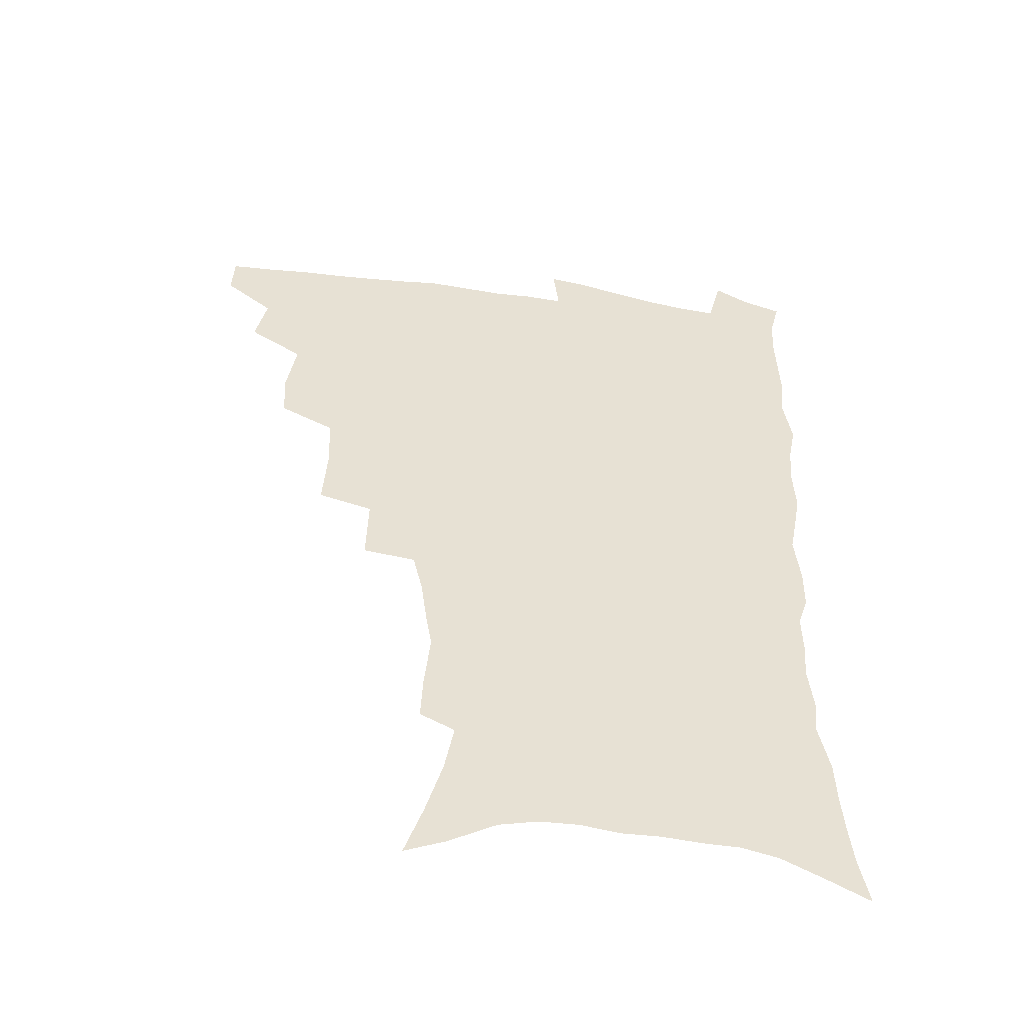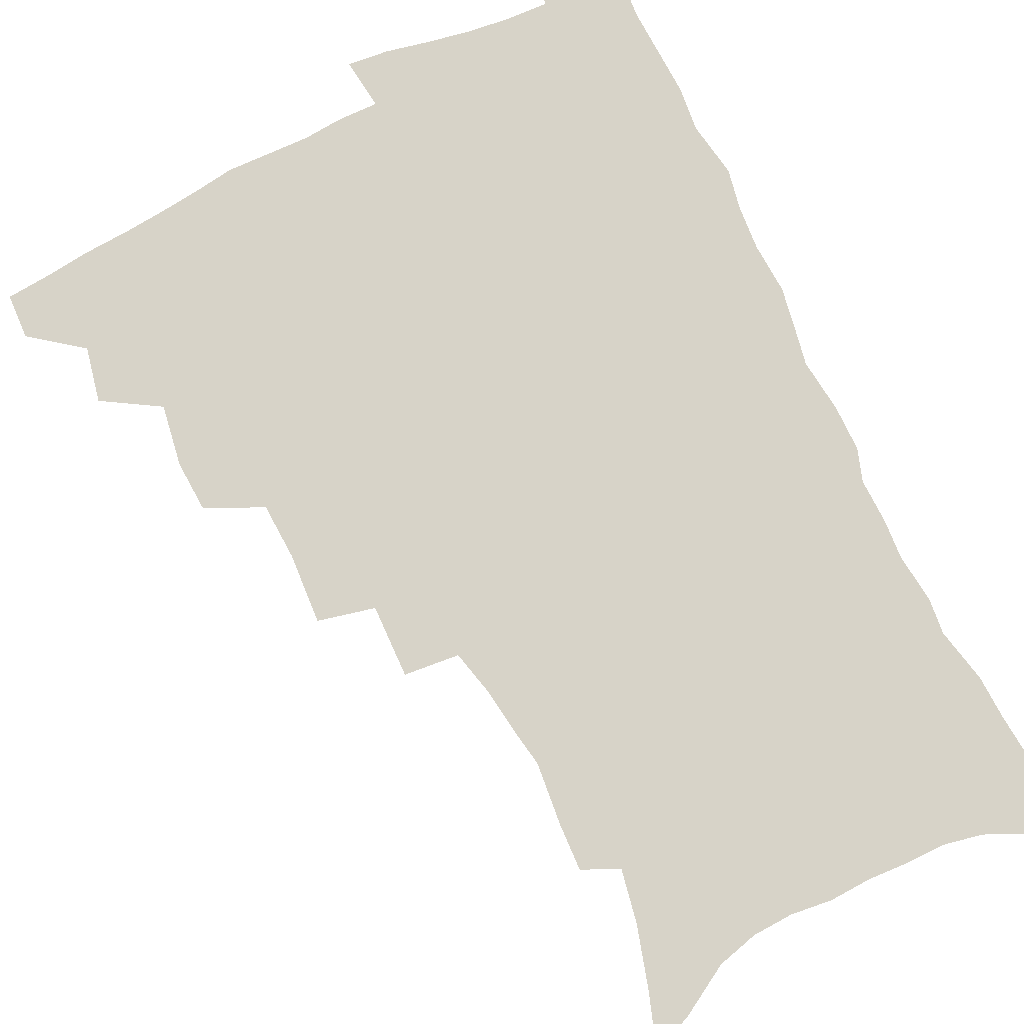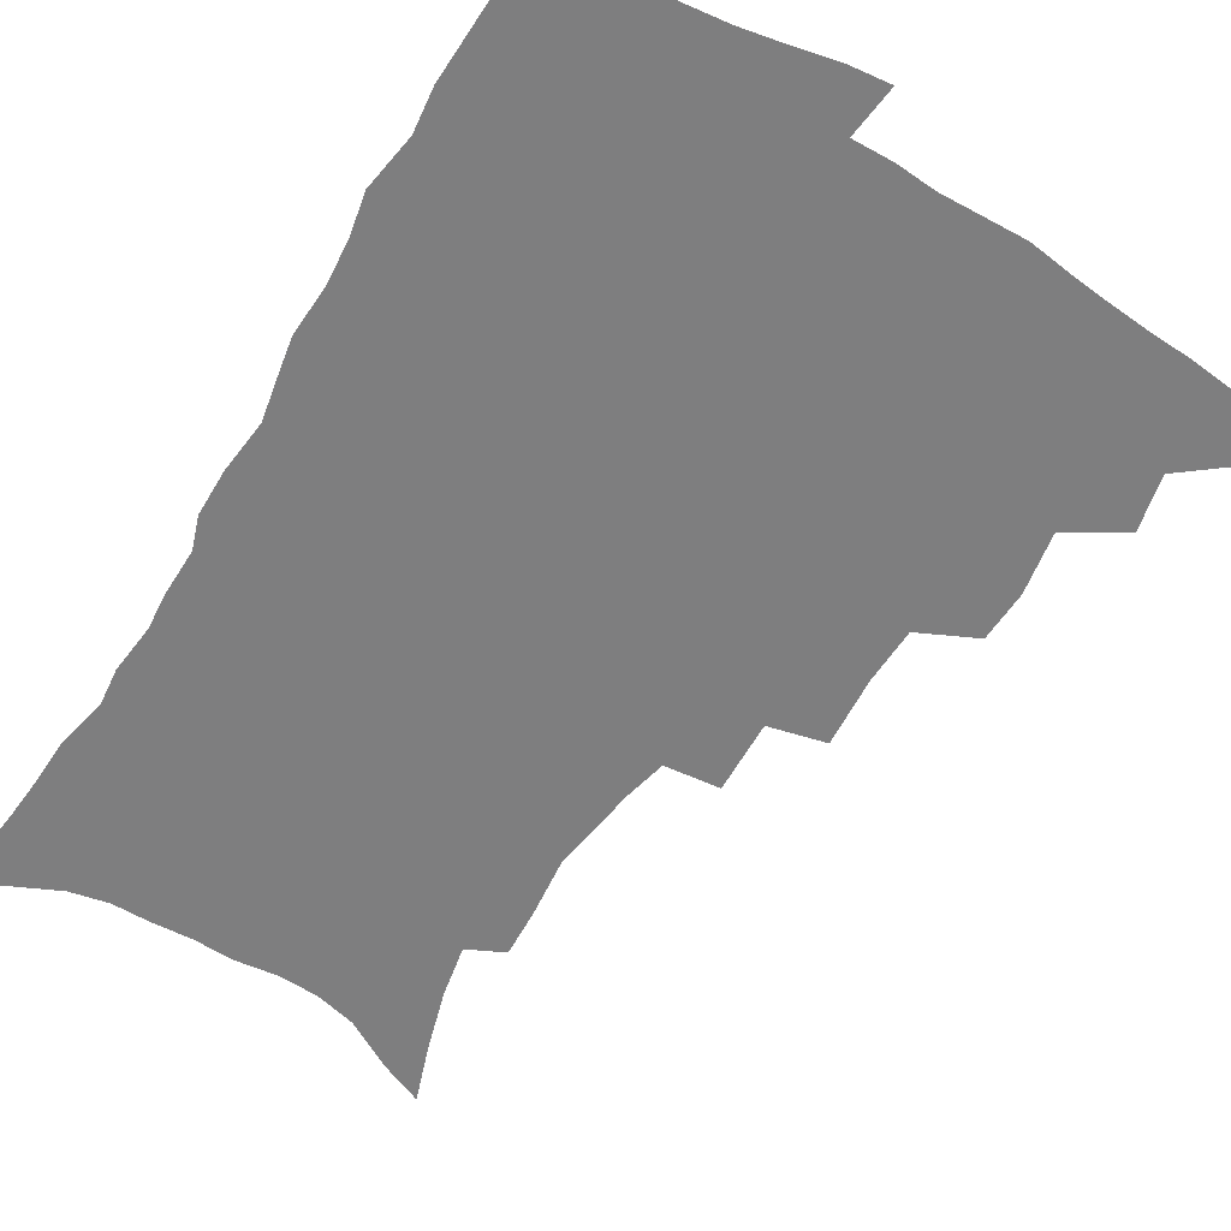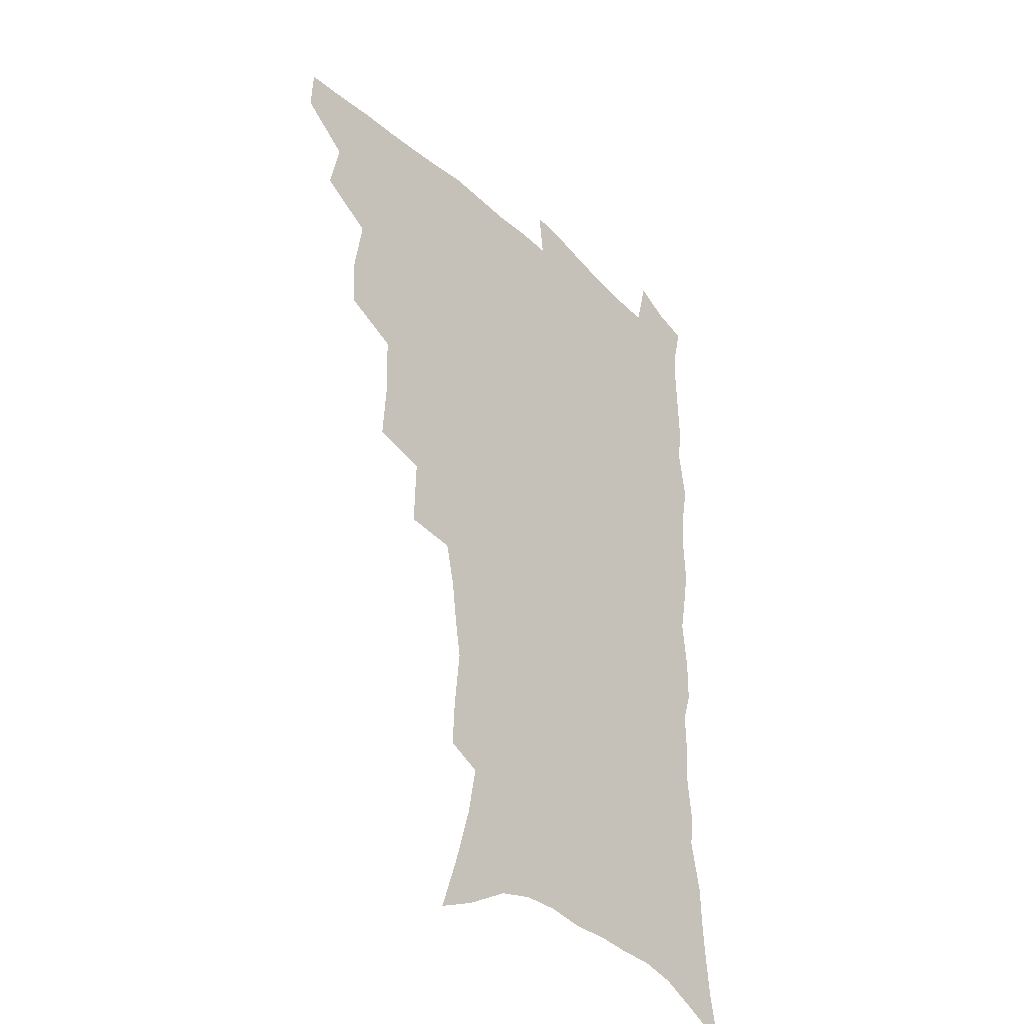
<metadata>
{"format":"obj","ext":"obj","renderer":"f3d","projection":"perspective","resolution":1024,"background":"white","views":[{"elev":-50.7,"azim":-9.8,"up":"+Y"},{"elev":76.9,"azim":-25.9,"up":"+Z"},{"elev":-59.5,"azim":149.2,"up":"+Z"},{"elev":-35.8,"azim":-50.3,"up":"+Y"}]}
</metadata>
<code>
v 465.4 489.5 0
v 466.2 505.5 0
v 479.2 456.2 0
v 483.4 475.7 0
v 483.3 491.5 0
v 482.7 507 0
v 496.5 404.2 0
v 495.6 422.3 0
v 499.1 444.1 0
v 500.2 461.7 0
v 501 477.9 0
v 499.4 493.2 0
v 497.7 508.8 0
v 515.8 350.1 0
v 517.4 375 0
v 516.5 394.9 0
v 518.2 416.1 0
v 517.4 432.8 0
v 518.2 450 0
v 519 465.9 0
v 516.9 479.8 0
v 515.5 494.4 0
v 513.4 509.7 0
v 535 319.7 0
v 535.8 345.5 0
v 534.8 366 0
v 534.4 385.7 0
v 533.9 403.6 0
v 532.6 418.7 0
v 531.9 434.2 0
v 532.9 451.6 0
v 532.9 466.9 0
v 531.6 481.3 0
v 530.1 495.9 0
v 528.3 511.1 0
v 559.8 233.1 0
v 560.6 249.7 0
v 562.8 272 0
v 560.5 285.5 0
v 558.3 302.2 0
v 554.6 317.8 0
v 552.3 336.8 0
v 550.8 355.5 0
v 549.6 373.2 0
v 549.3 391.7 0
v 548.2 406.8 0
v 547.6 422.5 0
v 548.4 439.3 0
v 547.7 453.6 0
v 547.8 468.3 0
v 546 482.8 0
v 544.7 497.3 0
v 542.8 512.8 0
v 556 166.8 0
v 562.9 186.9 0
v 569.2 208.5 0
v 572.7 227 0
v 573.4 244 0
v 573.8 261.3 0
v 573.4 278.1 0
v 572.4 296.1 0
v 569.8 310.6 0
v 568 328.2 0
v 565.5 343.4 0
v 564.9 362.5 0
v 564.2 379.8 0
v 562.4 393.7 0
v 563 411.2 0
v 563 427 0
v 562.5 441.4 0
v 562.7 456.2 0
v 561.5 469.8 0
v 561.3 483.6 0
v 559.6 498 0
v 557.2 515 0
v 571.1 173.5 0
v 576.1 191.8 0
v 584.6 218.8 0
v 586 236.5 0
v 586.4 253.6 0
v 585 266.9 0
v 584.6 284.3 0
v 584.1 304.1 0
v 582.7 319.7 0
v 580.7 334.3 0
v 579.5 351.4 0
v 577.9 366.2 0
v 577.9 384.5 0
v 577.5 399.6 0
v 576.3 413 0
v 576.9 429.6 0
v 576.7 443.6 0
v 576.3 457.1 0
v 575.6 470.5 0
v 575.3 484.1 0
v 573.9 498.9 0
v 572.3 514.5 0
v 588.8 183.8 0
v 595 207 0
v 596.7 223.7 0
v 597.5 240.9 0
v 597.7 258.5 0
v 597 274.3 0
v 596.4 290.6 0
v 595.1 305.3 0
v 594.4 325.7 0
v 592.8 337.5 0
v 592 355 0
v 591.1 370.2 0
v 590.5 385.1 0
v 590.5 401.9 0
v 589.9 415.5 0
v 589.9 429.9 0
v 590 444.3 0
v 589.7 457.6 0
v 589.6 471.2 0
v 589.1 484.9 0
v 588.1 499.4 0
v 587.3 514.1 0
v 603.2 187.5 0
v 607.3 209.2 0
v 609 228.4 0
v 609.2 245 0
v 608.6 259.6 0
v 607.7 273.9 0
v 607.6 293.7 0
v 607 311.2 0
v 605.9 325.4 0
v 604.9 340.9 0
v 604.4 358.2 0
v 603.8 373.1 0
v 603.3 387.3 0
v 603.2 402.8 0
v 603.3 417.7 0
v 603.3 431.3 0
v 603.3 445.1 0
v 603.4 458.1 0
v 603.5 471.5 0
v 603.5 484.9 0
v 603 498.8 0
v 601.4 515.3 0
v 617.6 188.2 0
v 620 211.5 0
v 620.6 229.4 0
v 620.5 246.4 0
v 620.4 264.7 0
v 619.7 281.4 0
v 619 293.5 0
v 618.2 314.4 0
v 617.5 327.3 0
v 616.9 344.1 0
v 616.4 358.7 0
v 616.1 373.1 0
v 615.9 389.4 0
v 615.9 404.1 0
v 615.9 418.3 0
v 616.2 431.8 0
v 616.2 444.8 0
v 616.7 458.2 0
v 617.4 471.9 0
v 617.5 484.8 0
v 617 498.7 0
v 615.7 515 0
v 613.6 533.4 0
v 632.2 186.5 0
v 632.5 210.7 0
v 632.3 233.2 0
v 632.2 247.9 0
v 631.6 265.8 0
v 631 280.1 0
v 630.3 297.2 0
v 629.7 312.7 0
v 629.1 328.5 0
v 628.5 345.1 0
v 628.5 358 0
v 628.3 374 0
v 628.2 389 0
v 628.3 403.6 0
v 628.4 417.8 0
v 629 433.2 0
v 629.4 445.3 0
v 629.8 458.2 0
v 630.4 471.6 0
v 630.7 484.7 0
v 630.8 498.3 0
v 630.1 514.1 0
v 628.1 531.9 0
v 646.9 187.2 0
v 645.1 212 0
v 644.9 228.4 0
v 644 246.1 0
v 642.8 265.1 0
v 642.3 280.6 0
v 641.5 297.7 0
v 640.9 313.7 0
v 641.1 326.7 0
v 640.4 343.2 0
v 640.3 358.8 0
v 640.5 373 0
v 640.5 387.9 0
v 640.7 402.5 0
v 640.7 418.3 0
v 641.5 431.4 0
v 642.1 444.4 0
v 642.8 457.7 0
v 643.4 471.4 0
v 644 484.2 0
v 644.6 497.6 0
v 645.7 510.6 0
v 643.6 528.6 0
v 661.4 186.4 0
v 658.5 208.5 0
v 656.5 229.1 0
v 656 243.9 0
v 654.1 264 0
v 654.2 277.7 0
v 652.6 297.1 0
v 652.4 311.8 0
v 652.6 325.7 0
v 652.3 341.7 0
v 652.1 357.1 0
v 653.2 370.2 0
v 653.1 385.6 0
v 653.9 399 0
v 653.4 416 0
v 654.1 429.6 0
v 655.4 442.3 0
v 655.7 456.8 0
v 656.3 470.5 0
v 657.3 483.5 0
v 658.2 496.9 0
v 658.9 510.3 0
v 658.9 525.7 0
v 675 186.5 0
v 671.7 206.3 0
v 669.3 225.4 0
v 667.8 242.3 0
v 666.8 258.9 0
v 665.7 276 0
v 664.5 293.4 0
v 663.9 309.1 0
v 664.7 322.4 0
v 664.3 338.8 0
v 665.4 352.1 0
v 665.6 367.2 0
v 665.3 383.7 0
v 666.4 397.1 0
v 665.8 414 0
v 667.2 427.2 0
v 668.1 441.2 0
v 669.3 454.5 0
v 669.7 468.9 0
v 670.4 483 0
v 671.9 496.1 0
v 672.9 509.9 0
v 674 524 0
v 688.8 183.7 0
v 686.1 201 0
v 683.1 219.7 0
v 680.4 238.7 0
v 678.8 255.6 0
v 678.2 271.3 0
v 677 288.1 0
v 677.8 301.7 0
v 676.3 319.8 0
v 677.6 333.2 0
v 677.4 349 0
v 678.6 362.9 0
v 678.3 379.3 0
v 679.7 393.2 0
v 680.2 408.5 0
v 680.8 423.3 0
v 681.3 438.4 0
v 683.2 451.8 0
v 682.7 467.9 0
v 684.2 481.2 0
v 685.4 494.9 0
v 687.3 508.7 0
v 688.7 523.3 0
v 694.1 544.3 0
v 704.6 176.4 0
v 701.2 194.3 0
v 698.6 211.6 0
v 696.6 228.6 0
v 693 248 0
v 692.3 263.5 0
v 691.1 280.1 0
v 690.4 296.2 0
v 691 310.7 0
v 692 324.9 0
v 693.5 338.9 0
v 692.6 356.1 0
v 693.5 371.2 0
v 695.6 384.9 0
v 695.4 401.4 0
v 697.3 415.7 0
v 695.9 433.3 0
v 698.9 446.7 0
v 697.2 464.3 0
v 697.9 478.8 0
v 700 492.6 0
v 701.7 506.9 0
v 702.9 521.3 0
v 707.8 537.2 0
v 720.7 168.5 0
v 717.2 186.3 0
v 715.4 201.7 0
v 714.2 216.7 0
v 713.7 231.7 0
v 709.6 251.1 0
v 710.9 263.9 0
v 709 281.3 0
v 710 295.3 0
v 709.7 311.4 0
v 713.6 323.1 0
v 713.7 339.4 0
v 711.6 358.6 0
v 714.2 372.5 0
v 716.8 387.1 0
v 715.8 405.1 0
v 717.1 421.1 0
v 719.9 435.6 0
v 716.7 455.6 0
v 718.4 471 0
v 717.8 487.6 0
v 717.2 504.4 0
v 718.4 519.2 0
v 721.9 533.4 0
f 4 5 1
f 1 5 2
f 5 6 2
f 9 10 3
f 3 10 4
f 10 11 4
f 4 11 5
f 11 12 5
f 5 12 6
f 12 13 6
f 16 17 7
f 7 17 8
f 17 18 8
f 8 18 9
f 18 19 9
f 9 19 10
f 19 20 10
f 10 20 11
f 20 21 11
f 11 21 12
f 21 22 12
f 12 22 13
f 22 23 13
f 25 26 14
f 14 26 15
f 26 27 15
f 15 27 16
f 27 28 16
f 16 28 17
f 28 29 17
f 17 29 18
f 29 30 18
f 18 30 19
f 30 31 19
f 19 31 20
f 31 32 20
f 20 32 21
f 32 33 21
f 21 33 22
f 33 34 22
f 22 34 23
f 34 35 23
f 41 42 24
f 24 42 25
f 42 43 25
f 25 43 26
f 43 44 26
f 26 44 27
f 44 45 27
f 27 45 28
f 45 46 28
f 28 46 29
f 46 47 29
f 29 47 30
f 47 48 30
f 30 48 31
f 48 49 31
f 31 49 32
f 49 50 32
f 32 50 33
f 50 51 33
f 33 51 34
f 51 52 34
f 34 52 35
f 52 53 35
f 57 58 36
f 36 58 37
f 58 59 37
f 37 59 38
f 59 60 38
f 38 60 39
f 60 61 39
f 39 61 40
f 61 62 40
f 40 62 41
f 62 63 41
f 41 63 42
f 63 64 42
f 42 64 43
f 64 65 43
f 43 65 44
f 65 66 44
f 44 66 45
f 66 67 45
f 45 67 46
f 67 68 46
f 46 68 47
f 68 69 47
f 47 69 48
f 69 70 48
f 48 70 49
f 70 71 49
f 49 71 50
f 71 72 50
f 50 72 51
f 72 73 51
f 51 73 52
f 73 74 52
f 52 74 53
f 74 75 53
f 54 76 55
f 76 77 55
f 55 77 56
f 77 78 56
f 56 78 57
f 78 79 57
f 57 79 58
f 79 80 58
f 58 80 59
f 80 81 59
f 59 81 60
f 81 82 60
f 60 82 61
f 82 83 61
f 61 83 62
f 83 84 62
f 62 84 63
f 84 85 63
f 63 85 64
f 85 86 64
f 64 86 65
f 86 87 65
f 65 87 66
f 87 88 66
f 66 88 67
f 88 89 67
f 67 89 68
f 89 90 68
f 68 90 69
f 90 91 69
f 69 91 70
f 91 92 70
f 70 92 71
f 92 93 71
f 71 93 72
f 93 94 72
f 72 94 73
f 94 95 73
f 73 95 74
f 95 96 74
f 74 96 75
f 96 97 75
f 76 98 77
f 98 99 77
f 77 99 78
f 99 100 78
f 78 100 79
f 100 101 79
f 79 101 80
f 101 102 80
f 80 102 81
f 102 103 81
f 81 103 82
f 103 104 82
f 82 104 83
f 104 105 83
f 83 105 84
f 105 106 84
f 84 106 85
f 106 107 85
f 85 107 86
f 107 108 86
f 86 108 87
f 108 109 87
f 87 109 88
f 109 110 88
f 88 110 89
f 110 111 89
f 89 111 90
f 111 112 90
f 90 112 91
f 112 113 91
f 91 113 92
f 113 114 92
f 92 114 93
f 114 115 93
f 93 115 94
f 115 116 94
f 94 116 95
f 116 117 95
f 95 117 96
f 117 118 96
f 96 118 97
f 118 119 97
f 98 120 99
f 120 121 99
f 99 121 100
f 121 122 100
f 100 122 101
f 122 123 101
f 101 123 102
f 123 124 102
f 102 124 103
f 124 125 103
f 103 125 104
f 125 126 104
f 104 126 105
f 126 127 105
f 105 127 106
f 127 128 106
f 106 128 107
f 128 129 107
f 107 129 108
f 129 130 108
f 108 130 109
f 130 131 109
f 109 131 110
f 131 132 110
f 110 132 111
f 132 133 111
f 111 133 112
f 133 134 112
f 112 134 113
f 134 135 113
f 113 135 114
f 135 136 114
f 114 136 115
f 136 137 115
f 115 137 116
f 137 138 116
f 116 138 117
f 138 139 117
f 117 139 118
f 139 140 118
f 118 140 119
f 140 141 119
f 120 142 121
f 142 143 121
f 121 143 122
f 143 144 122
f 122 144 123
f 144 145 123
f 123 145 124
f 145 146 124
f 124 146 125
f 146 147 125
f 125 147 126
f 147 148 126
f 126 148 127
f 148 149 127
f 127 149 128
f 149 150 128
f 128 150 129
f 150 151 129
f 129 151 130
f 151 152 130
f 130 152 131
f 152 153 131
f 131 153 132
f 153 154 132
f 132 154 133
f 154 155 133
f 133 155 134
f 155 156 134
f 134 156 135
f 156 157 135
f 135 157 136
f 157 158 136
f 136 158 137
f 158 159 137
f 137 159 138
f 159 160 138
f 138 160 139
f 160 161 139
f 139 161 140
f 161 162 140
f 140 162 141
f 162 163 141
f 142 165 143
f 165 166 143
f 143 166 144
f 166 167 144
f 144 167 145
f 167 168 145
f 145 168 146
f 168 169 146
f 146 169 147
f 169 170 147
f 147 170 148
f 170 171 148
f 148 171 149
f 171 172 149
f 149 172 150
f 172 173 150
f 150 173 151
f 173 174 151
f 151 174 152
f 174 175 152
f 152 175 153
f 175 176 153
f 153 176 154
f 176 177 154
f 154 177 155
f 177 178 155
f 155 178 156
f 178 179 156
f 156 179 157
f 179 180 157
f 157 180 158
f 180 181 158
f 158 181 159
f 181 182 159
f 159 182 160
f 182 183 160
f 160 183 161
f 183 184 161
f 161 184 162
f 184 185 162
f 162 185 163
f 185 186 163
f 163 186 164
f 186 187 164
f 165 188 166
f 188 189 166
f 166 189 167
f 189 190 167
f 167 190 168
f 190 191 168
f 168 191 169
f 191 192 169
f 169 192 170
f 192 193 170
f 170 193 171
f 193 194 171
f 171 194 172
f 194 195 172
f 172 195 173
f 195 196 173
f 173 196 174
f 196 197 174
f 174 197 175
f 197 198 175
f 175 198 176
f 198 199 176
f 176 199 177
f 199 200 177
f 177 200 178
f 200 201 178
f 178 201 179
f 201 202 179
f 179 202 180
f 202 203 180
f 180 203 181
f 203 204 181
f 181 204 182
f 204 205 182
f 182 205 183
f 205 206 183
f 183 206 184
f 206 207 184
f 184 207 185
f 207 208 185
f 185 208 186
f 208 209 186
f 186 209 187
f 209 210 187
f 188 211 189
f 211 212 189
f 189 212 190
f 212 213 190
f 190 213 191
f 213 214 191
f 191 214 192
f 214 215 192
f 192 215 193
f 215 216 193
f 193 216 194
f 216 217 194
f 194 217 195
f 217 218 195
f 195 218 196
f 218 219 196
f 196 219 197
f 219 220 197
f 197 220 198
f 220 221 198
f 198 221 199
f 221 222 199
f 199 222 200
f 222 223 200
f 200 223 201
f 223 224 201
f 201 224 202
f 224 225 202
f 202 225 203
f 225 226 203
f 203 226 204
f 226 227 204
f 204 227 205
f 227 228 205
f 205 228 206
f 228 229 206
f 206 229 207
f 229 230 207
f 207 230 208
f 230 231 208
f 208 231 209
f 231 232 209
f 209 232 210
f 232 233 210
f 211 234 212
f 234 235 212
f 212 235 213
f 235 236 213
f 213 236 214
f 236 237 214
f 214 237 215
f 237 238 215
f 215 238 216
f 238 239 216
f 216 239 217
f 239 240 217
f 217 240 218
f 240 241 218
f 218 241 219
f 241 242 219
f 219 242 220
f 242 243 220
f 220 243 221
f 243 244 221
f 221 244 222
f 244 245 222
f 222 245 223
f 245 246 223
f 223 246 224
f 246 247 224
f 224 247 225
f 247 248 225
f 225 248 226
f 248 249 226
f 226 249 227
f 249 250 227
f 227 250 228
f 250 251 228
f 228 251 229
f 251 252 229
f 229 252 230
f 252 253 230
f 230 253 231
f 253 254 231
f 231 254 232
f 254 255 232
f 232 255 233
f 255 256 233
f 234 257 235
f 257 258 235
f 235 258 236
f 258 259 236
f 236 259 237
f 259 260 237
f 237 260 238
f 260 261 238
f 238 261 239
f 261 262 239
f 239 262 240
f 262 263 240
f 240 263 241
f 263 264 241
f 241 264 242
f 264 265 242
f 242 265 243
f 265 266 243
f 243 266 244
f 266 267 244
f 244 267 245
f 267 268 245
f 245 268 246
f 268 269 246
f 246 269 247
f 269 270 247
f 247 270 248
f 270 271 248
f 248 271 249
f 271 272 249
f 249 272 250
f 272 273 250
f 250 273 251
f 273 274 251
f 251 274 252
f 274 275 252
f 252 275 253
f 275 276 253
f 253 276 254
f 276 277 254
f 254 277 255
f 277 278 255
f 255 278 256
f 278 279 256
f 257 281 258
f 281 282 258
f 258 282 259
f 282 283 259
f 259 283 260
f 283 284 260
f 260 284 261
f 284 285 261
f 261 285 262
f 285 286 262
f 262 286 263
f 286 287 263
f 263 287 264
f 287 288 264
f 264 288 265
f 288 289 265
f 265 289 266
f 289 290 266
f 266 290 267
f 290 291 267
f 267 291 268
f 291 292 268
f 268 292 269
f 292 293 269
f 269 293 270
f 293 294 270
f 270 294 271
f 294 295 271
f 271 295 272
f 295 296 272
f 272 296 273
f 296 297 273
f 273 297 274
f 297 298 274
f 274 298 275
f 298 299 275
f 275 299 276
f 299 300 276
f 276 300 277
f 300 301 277
f 277 301 278
f 301 302 278
f 278 302 279
f 302 303 279
f 279 303 280
f 303 304 280
f 281 305 282
f 305 306 282
f 282 306 283
f 306 307 283
f 283 307 284
f 307 308 284
f 284 308 285
f 308 309 285
f 285 309 286
f 309 310 286
f 286 310 287
f 310 311 287
f 287 311 288
f 311 312 288
f 288 312 289
f 312 313 289
f 289 313 290
f 313 314 290
f 290 314 291
f 314 315 291
f 291 315 292
f 315 316 292
f 292 316 293
f 316 317 293
f 293 317 294
f 317 318 294
f 294 318 295
f 318 319 295
f 295 319 296
f 319 320 296
f 296 320 297
f 320 321 297
f 297 321 298
f 321 322 298
f 298 322 299
f 322 323 299
f 299 323 300
f 323 324 300
f 300 324 301
f 324 325 301
f 301 325 302
f 325 326 302
f 302 326 303
f 326 327 303
f 303 327 304
f 327 328 304

</code>
